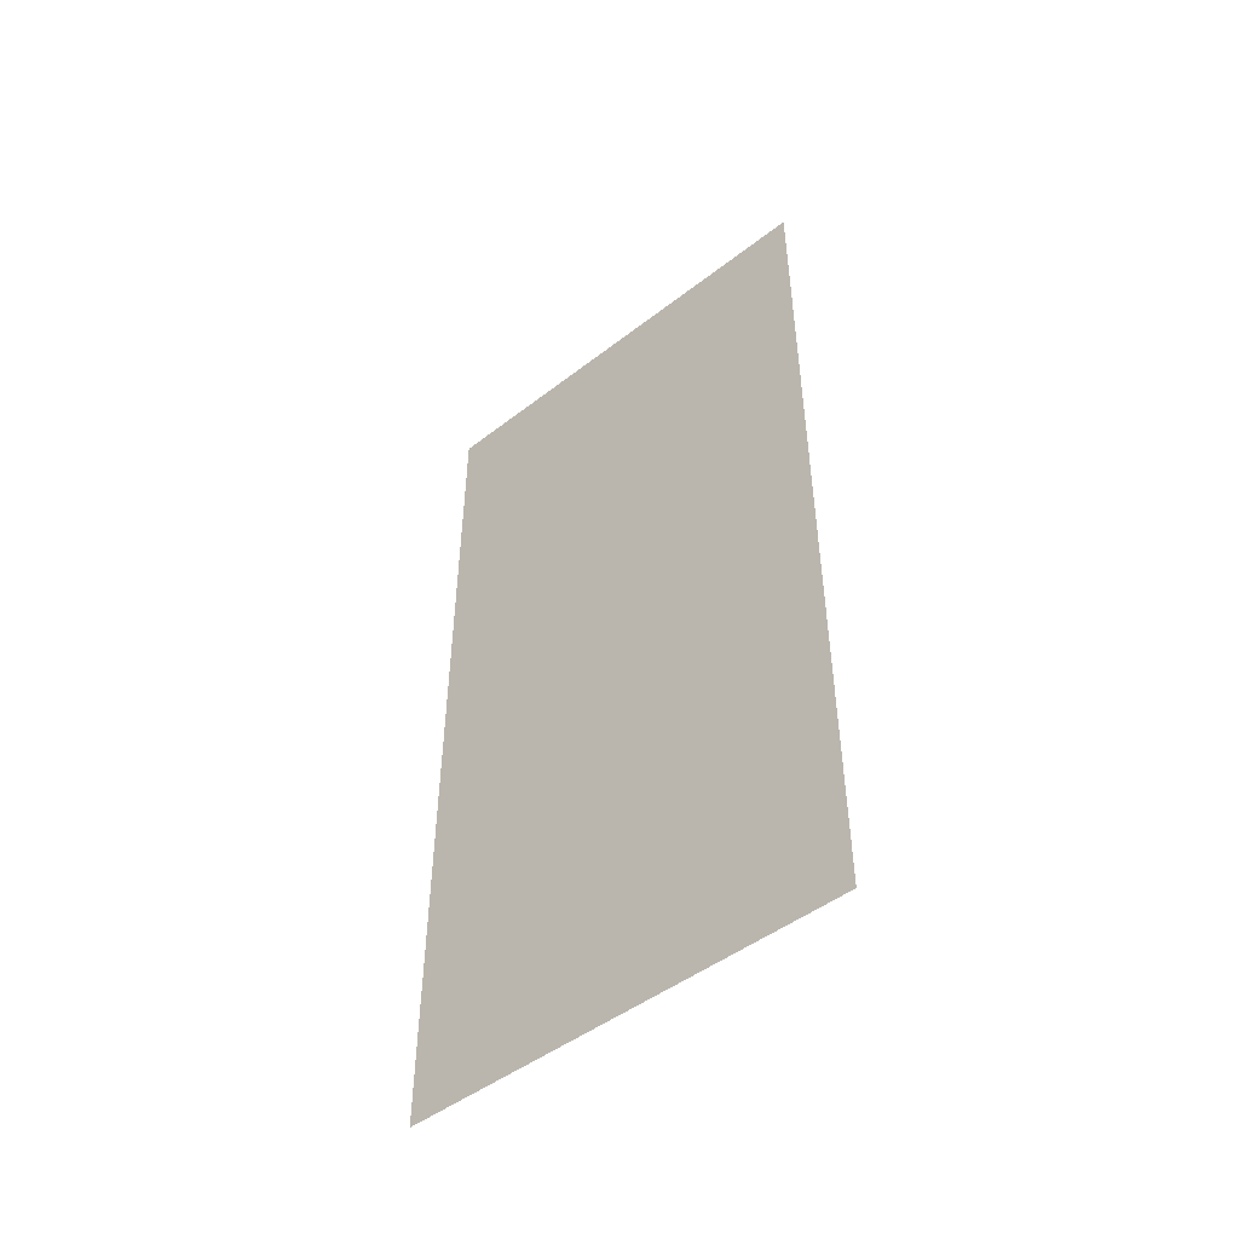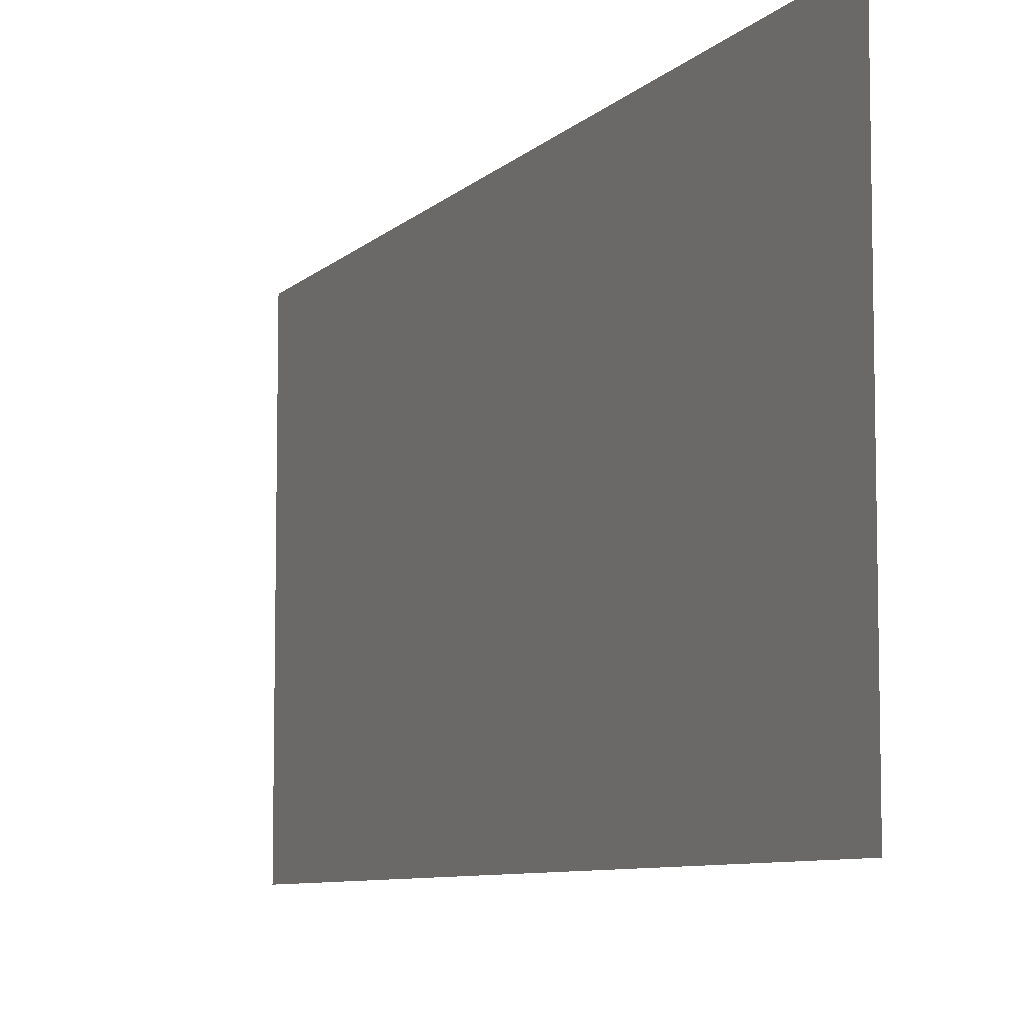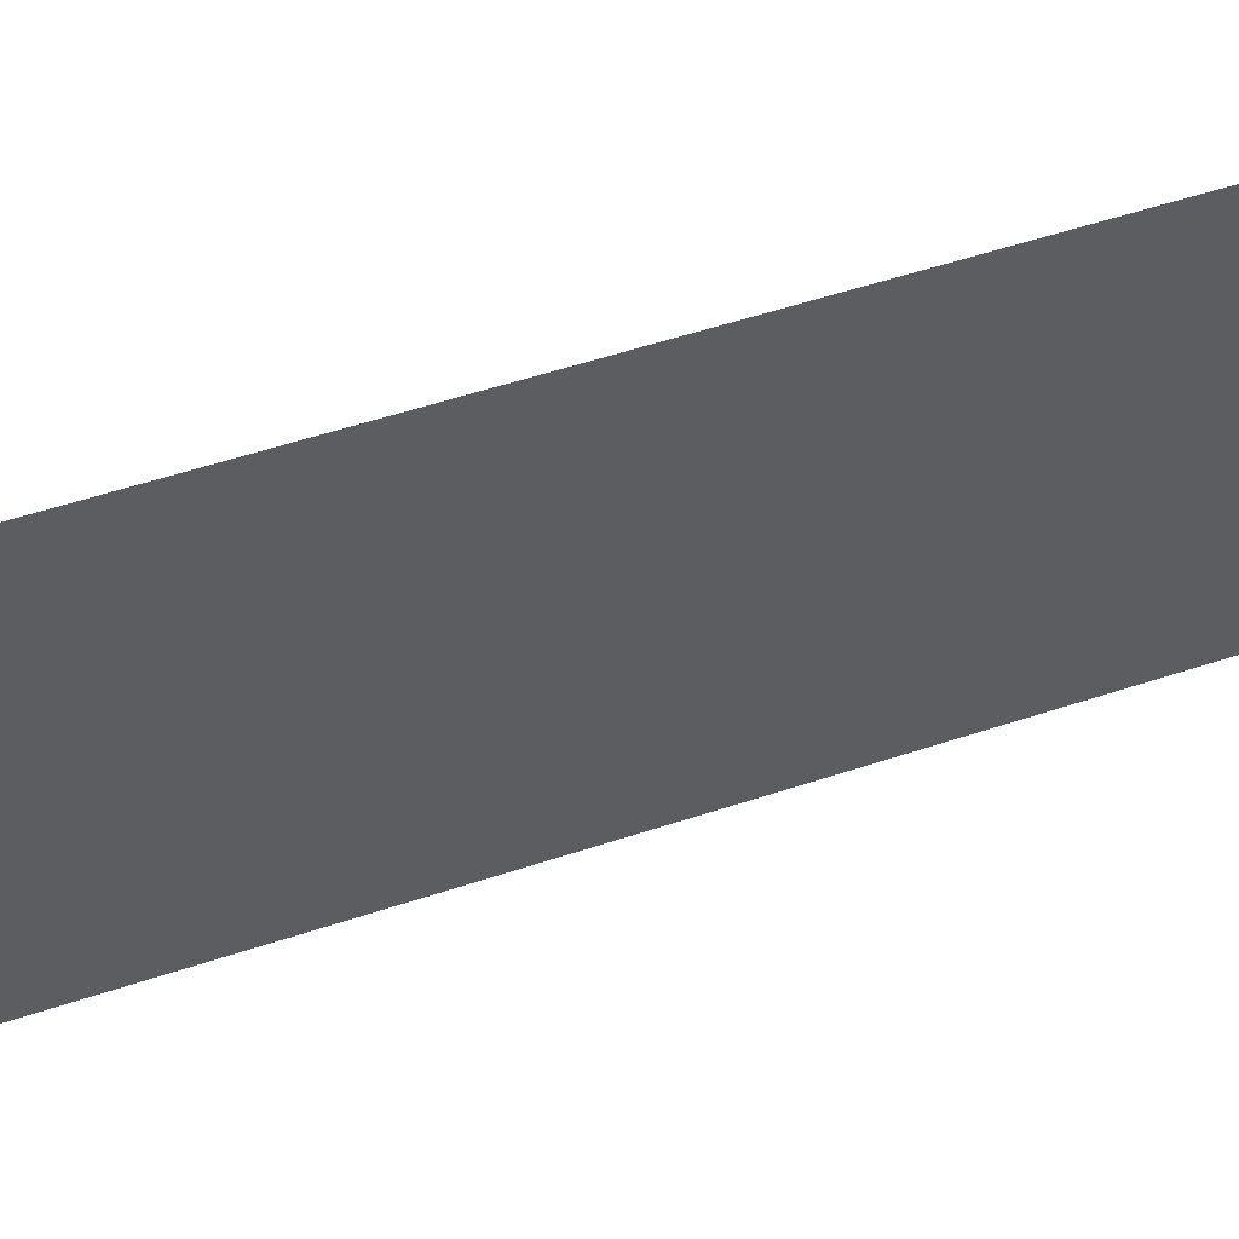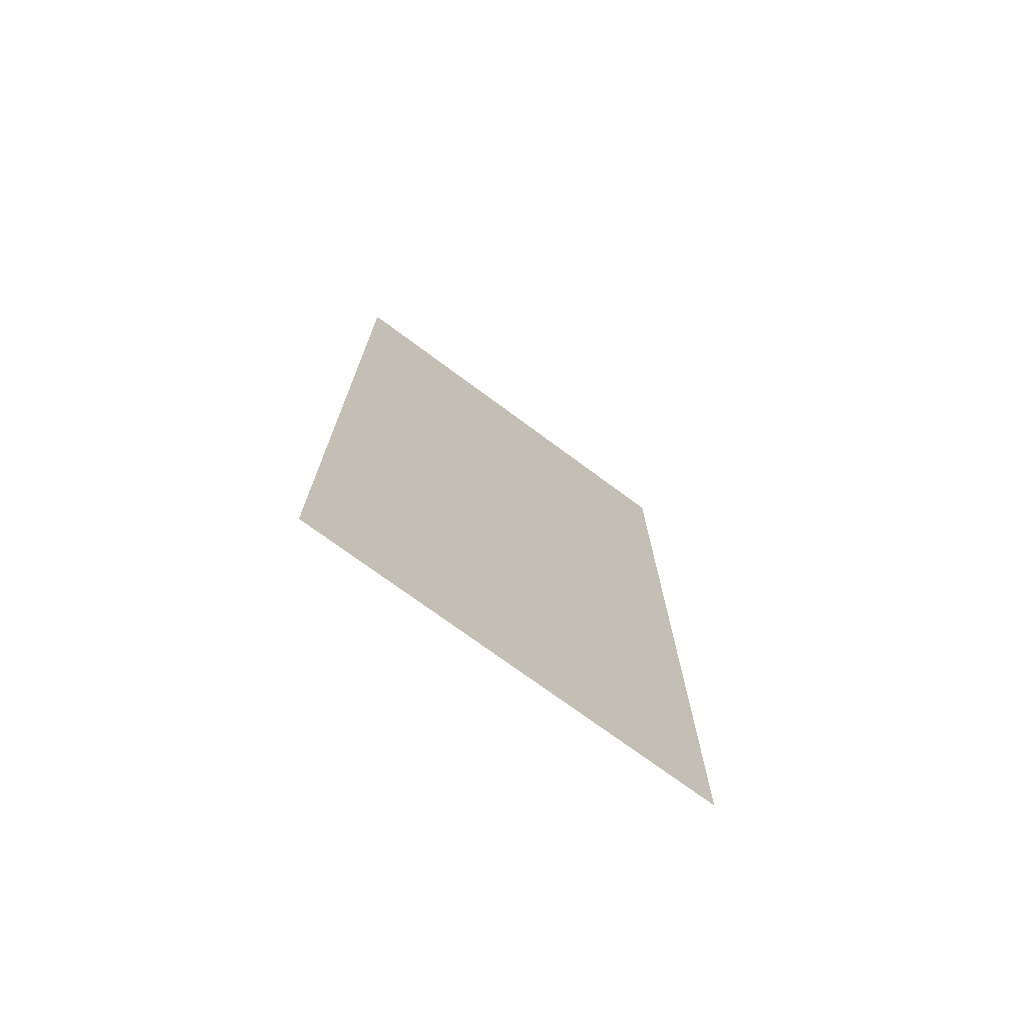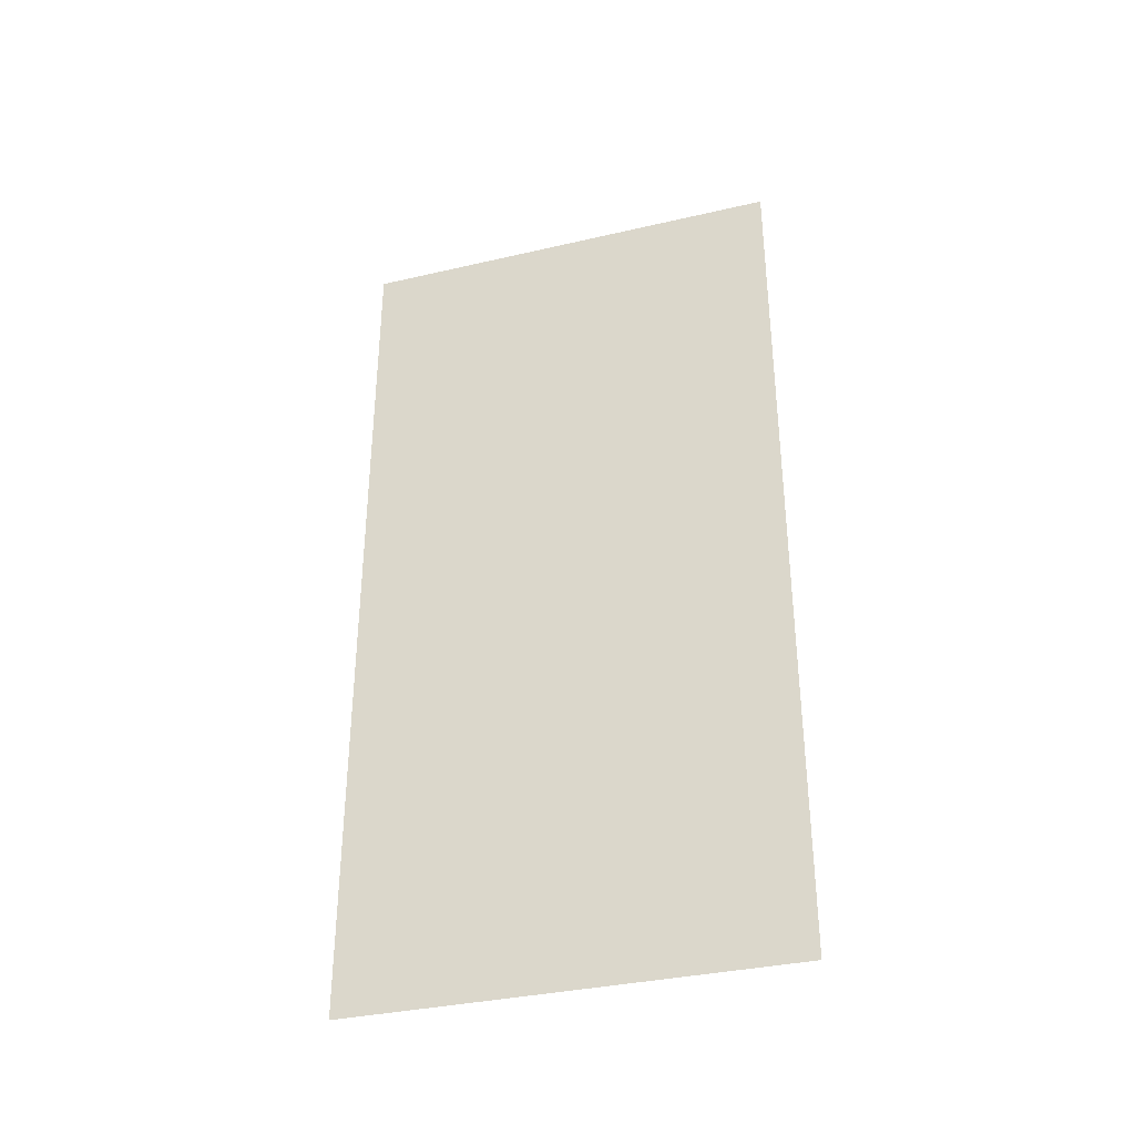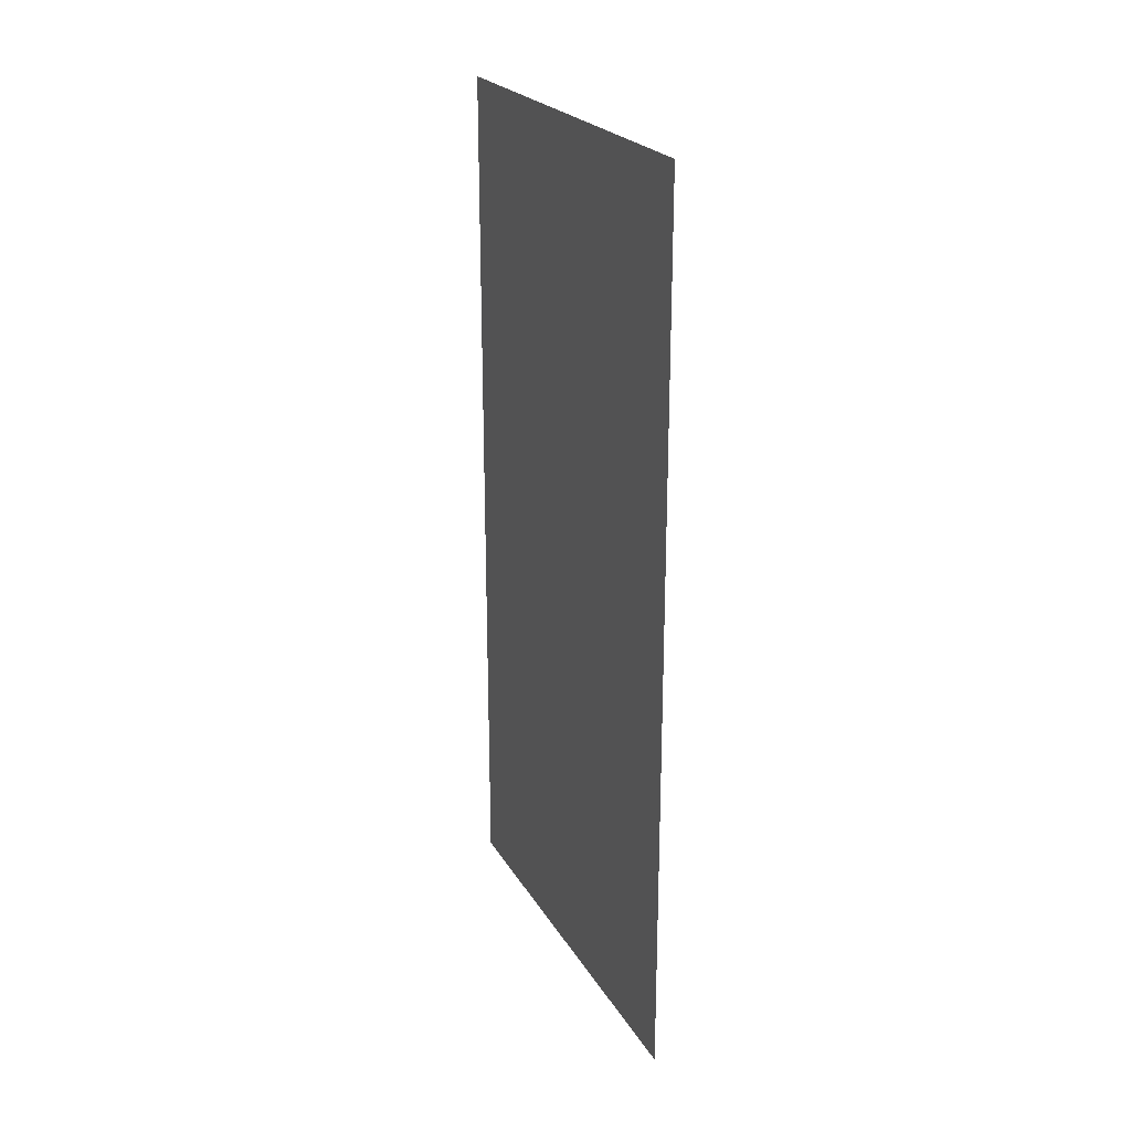
<metadata>
{"format":"obj","ext":"obj","renderer":"f3d","projection":"perspective","resolution":1024,"background":"white","views":[{"elev":-48.1,"azim":-49.1,"up":"+Z"},{"elev":-7.7,"azim":156.7,"up":"+Y"},{"elev":56.4,"azim":71.0,"up":"+Y"},{"elev":-72.8,"azim":53.4,"up":"+Z"},{"elev":-35.2,"azim":107.1,"up":"+Z"},{"elev":23.4,"azim":-23.5,"up":"+Z"}]}
</metadata>
<code>
o plane.016_plane.017
v -0.01315 1.998 -6.023
v -0.01315 0.001888 -6.023
v -0.01315 0.001888 -2.006
v -0.01315 1.998 -2.006
f 1 2 3
f 4 1 3

</code>
